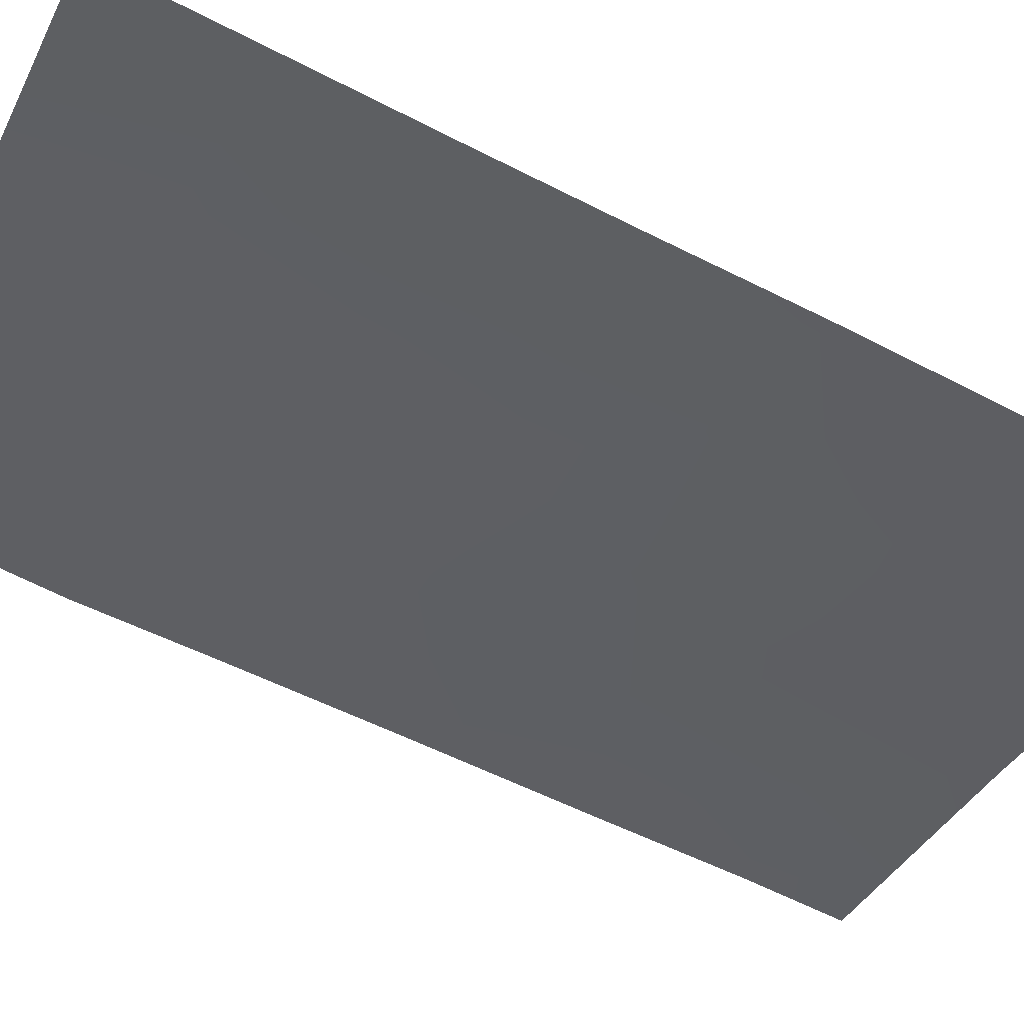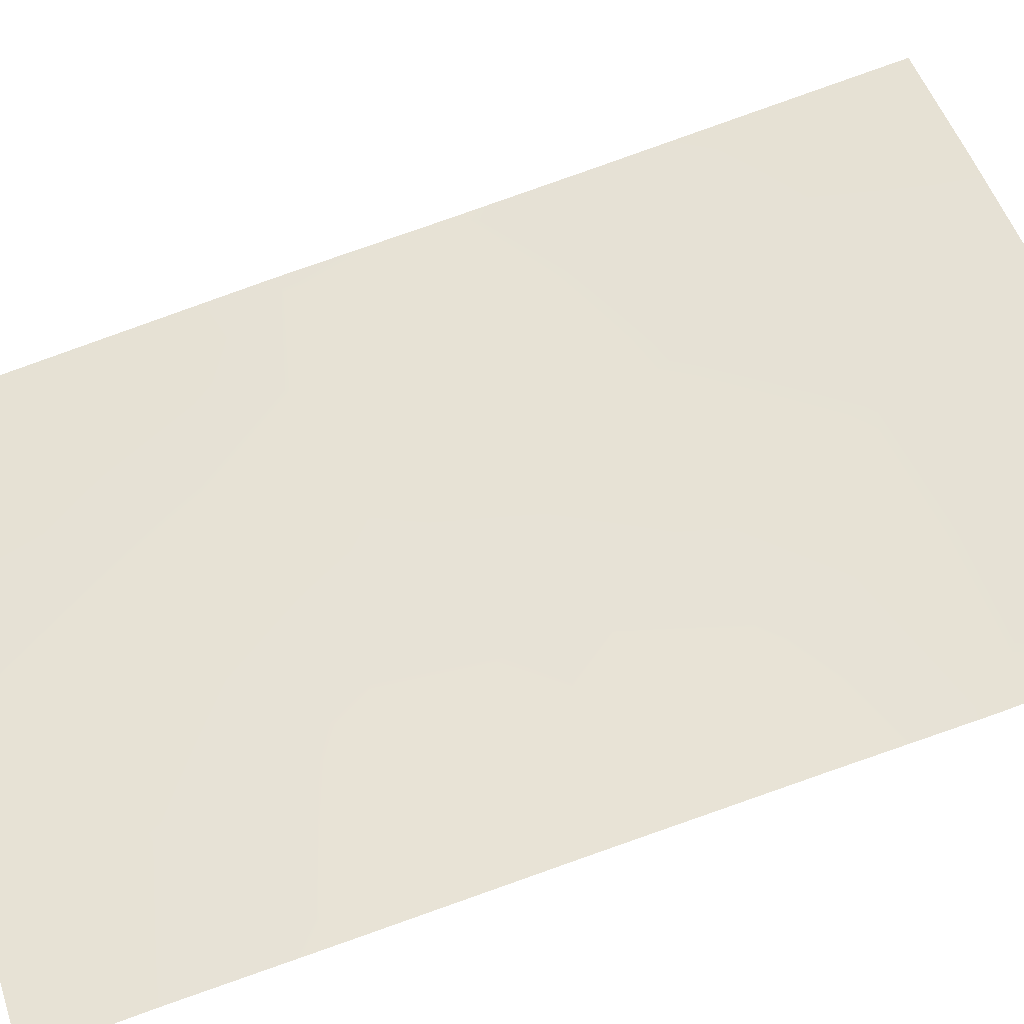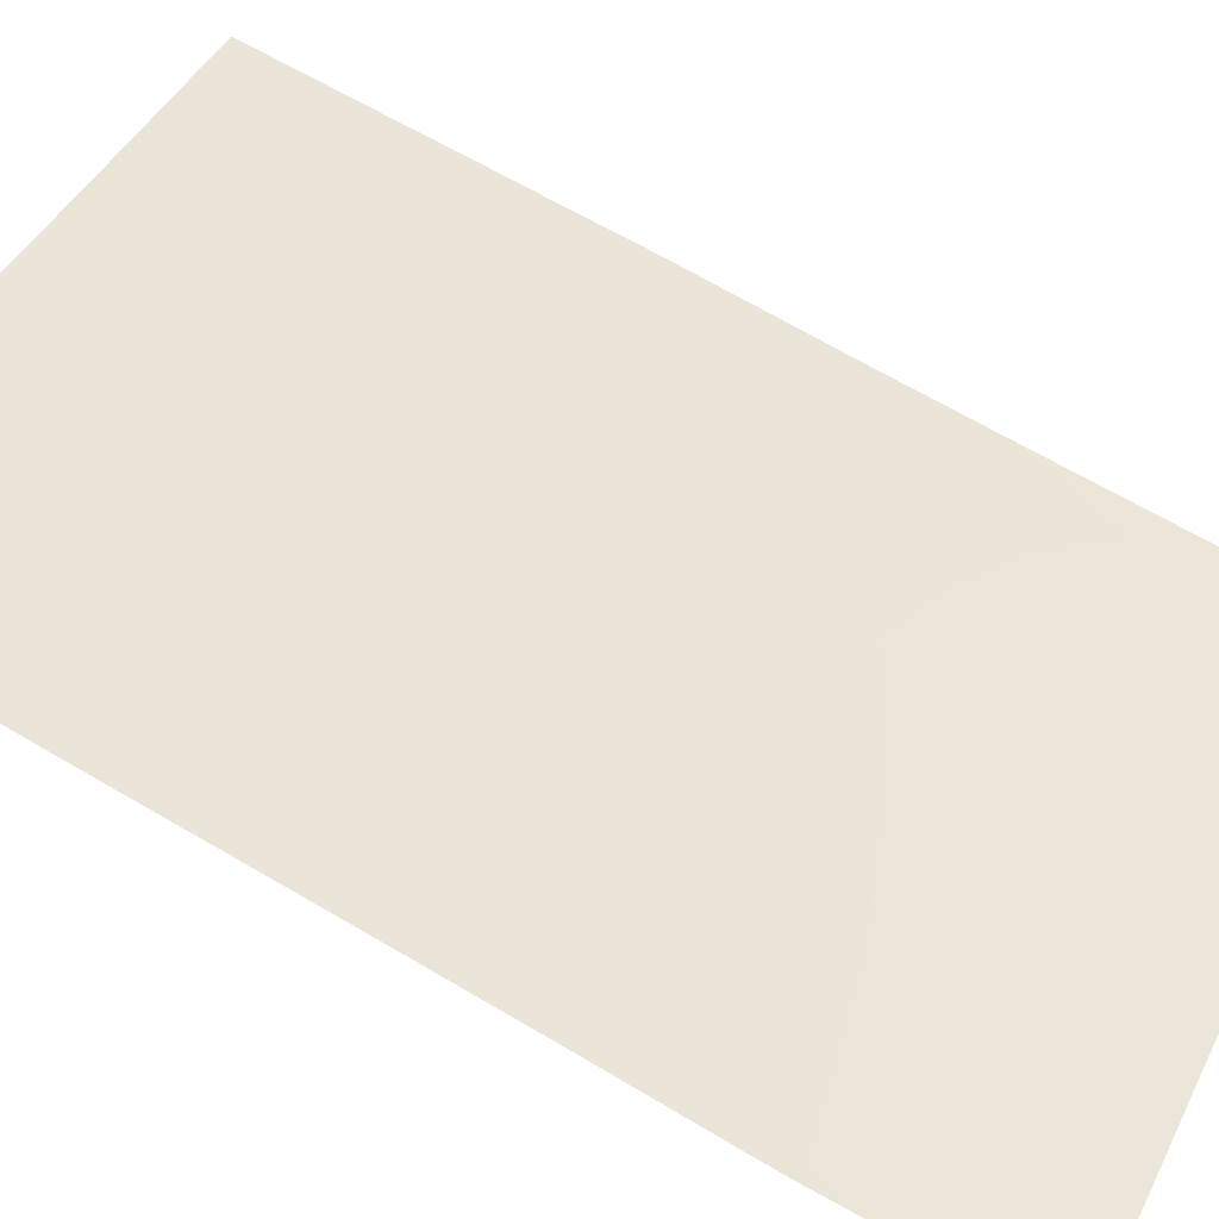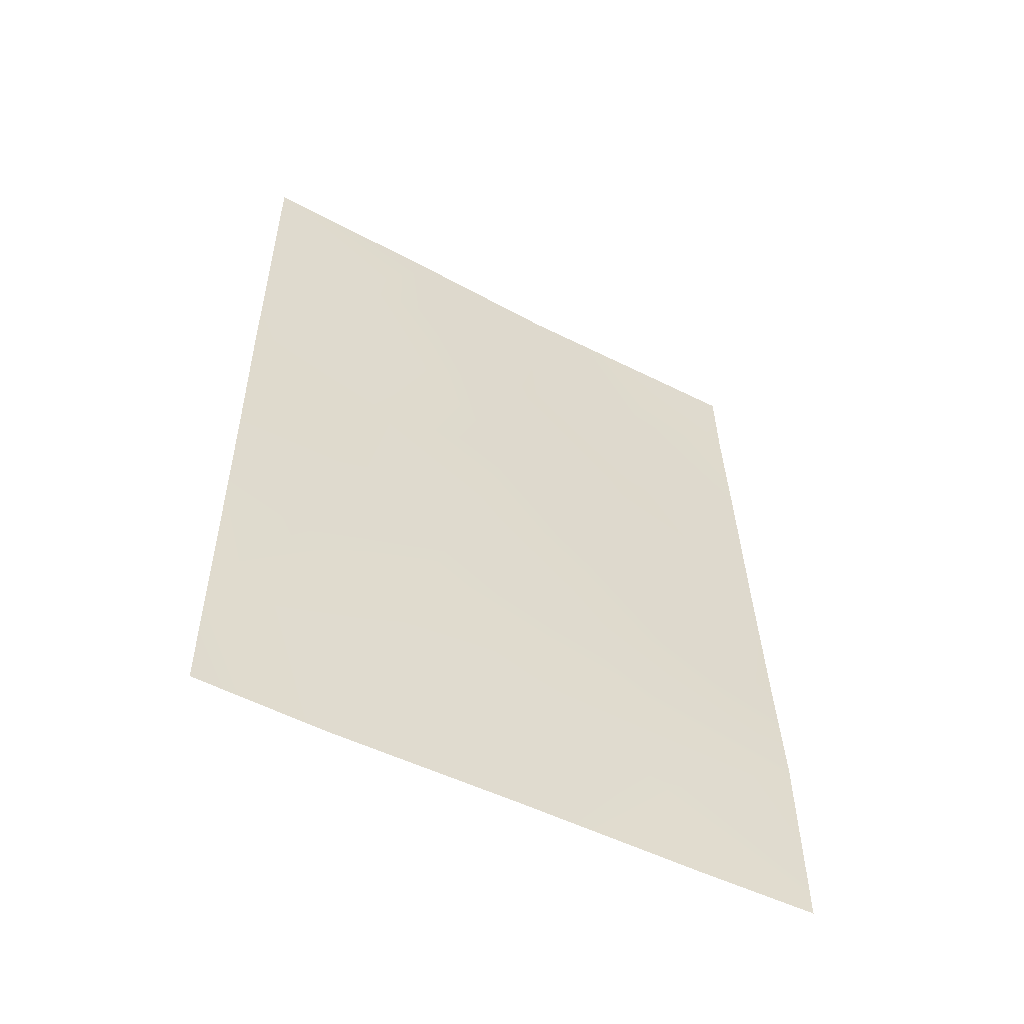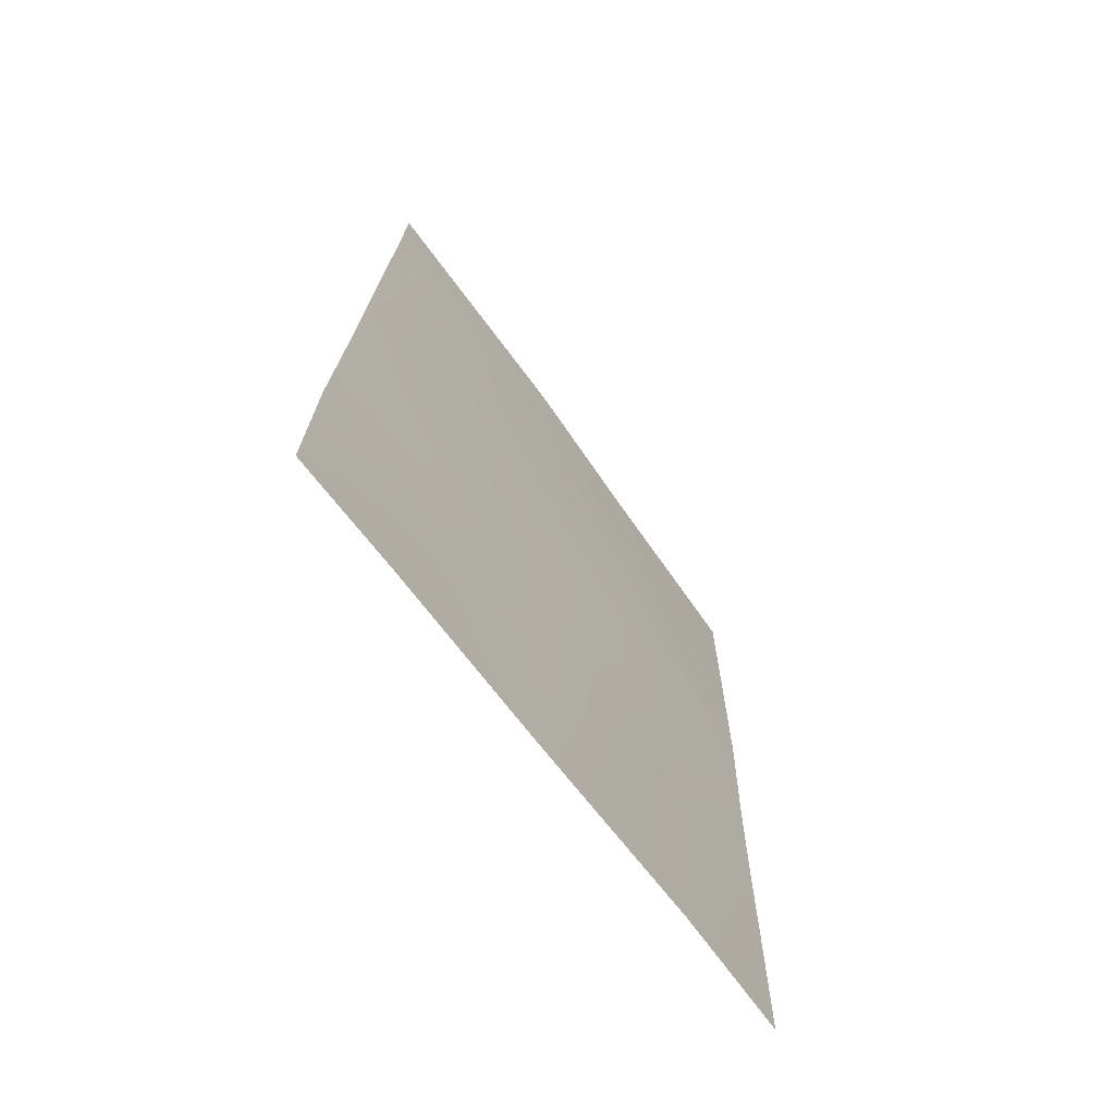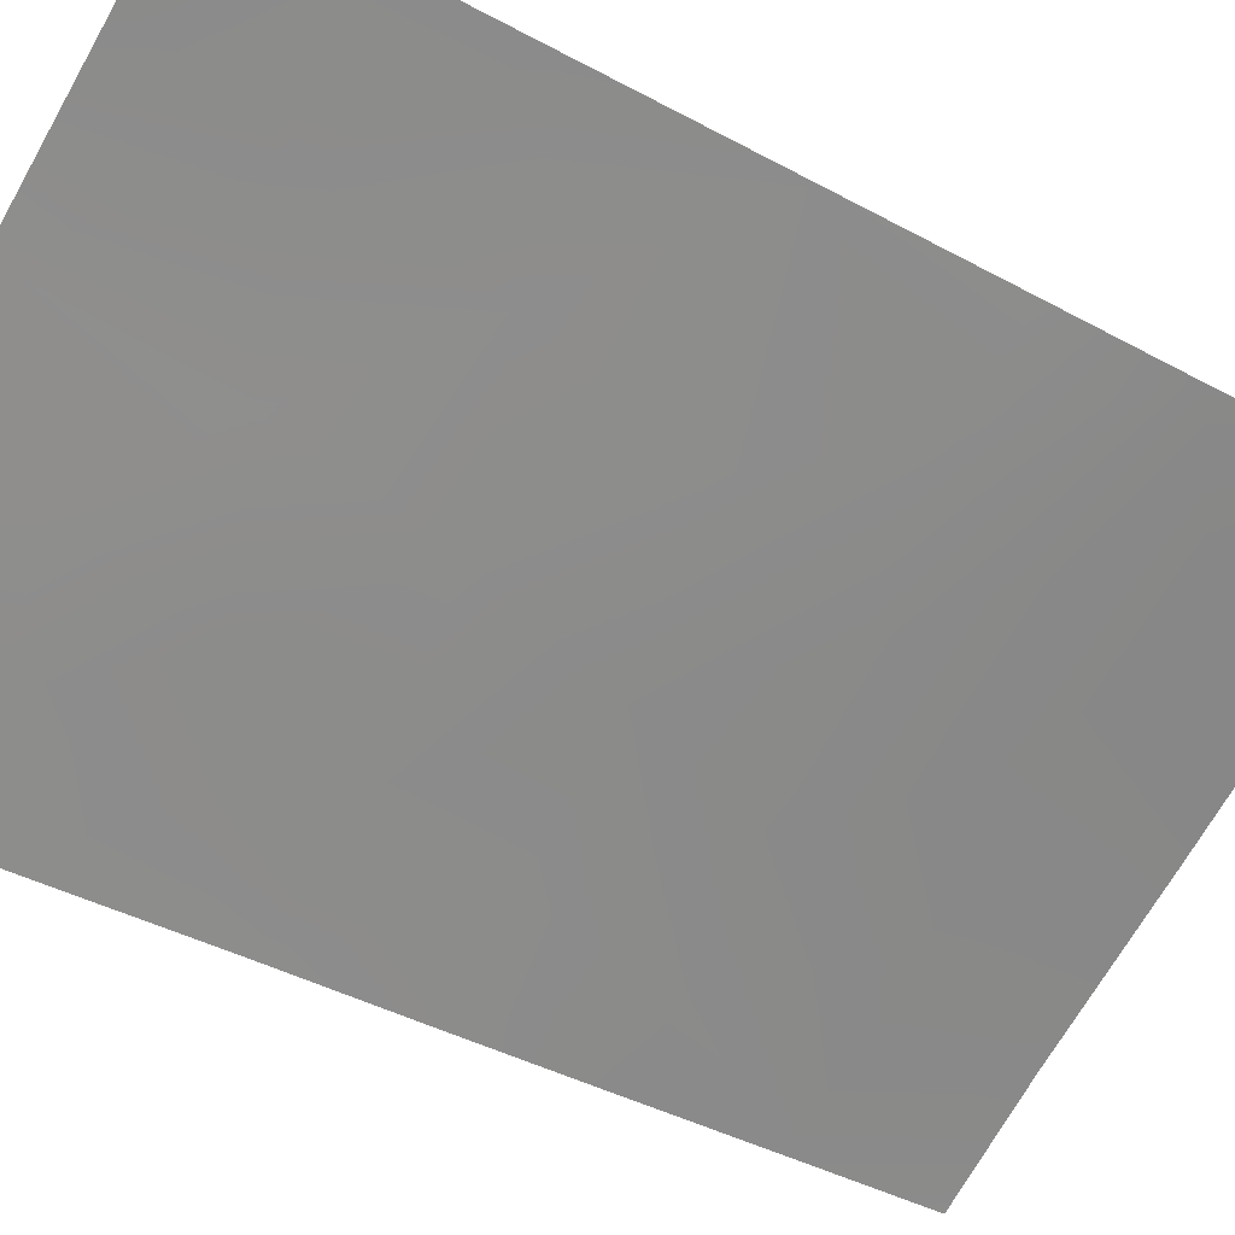
<metadata>
{"format":"obj","ext":"obj","renderer":"f3d","projection":"perspective","resolution":1024,"background":"white","views":[{"elev":-67.5,"azim":62.7,"up":"+Z"},{"elev":78.9,"azim":-110.6,"up":"+Z"},{"elev":74.3,"azim":-61.6,"up":"+Z"},{"elev":-55.0,"azim":178.3,"up":"+Y"},{"elev":-71.6,"azim":-26.9,"up":"+Y"},{"elev":-40.6,"azim":-123.4,"up":"+Z"}]}
</metadata>
<code>
v 16.9 -50 60.1
v 18.36 -41.14 59.6
v 13.32 -50 61.79
v 13.52 -38 62.14
v 13.51 -39.27 62.12
v 13.47 -41.17 62.05
v 13.33 -47.46 61.8
v 13.37 -45.74 61.88
v 20.64 -38 58.46
v 18.32 -38 59.68
v 20.56 -50 58.33
v 19.08 -50 59.08
v 13.42 -43.53 61.97
v 20.62 -42.63 58.43
v 20.59 -44.62 58.39
v 16.54 -38 60.66
v 16.71 -40.42 60.47
v 20.63 -40.34 58.45
v 16.37 -46.01 60.42
v 14.59 -45.65 61.29
v 14.49 -38 61.67
v 15.69 -44.03 60.82
v 15.24 -47.18 60.92
v 18.88 -42.96 59.3
v 15.03 -39.75 61.36
v 17.54 -44.48 59.9
v 15.06 -48.74 60.98
v 17.02 -42.55 60.21
v 14.76 -50 61.13
v 18.01 -39.39 59.81
v 19.6 -46.43 58.84
v 20.57 -48.17 58.35
v 18.07 -46.35 59.6
v 20.58 -46.34 58.36
v 15.23 -41.89 61.17
v 19.4 -39.65 59.1
v 19.71 -41.43 58.92
v 18.52 -48.27 59.36
v 16.78 -47.85 60.19
v 19.31 -44.5 59.04
f 18 14 37
f 4 21 5
f 16 10 30
f 13 35 22
f 20 22 19
f 3 7 27
f 25 5 21
f 23 7 20
f 30 10 36
f 9 18 36
f 21 16 25
f 12 38 32
f 26 22 28
f 6 35 13
f 16 30 17
f 6 25 35
f 28 22 35
f 12 1 38
f 8 13 20
f 26 28 24
f 39 1 27
f 17 2 28
f 27 29 3
f 32 38 31
f 5 25 6
f 28 2 24
f 12 32 11
f 37 24 2
f 23 20 19
f 31 34 32
f 17 28 35
f 39 27 23
f 39 23 19
f 33 39 19
f 26 33 19
f 20 13 22
f 19 22 26
f 17 30 2
f 1 29 27
f 25 16 17
f 31 15 34
f 40 26 24
f 14 40 24
f 40 33 26
f 14 24 37
f 18 37 36
f 31 38 33
f 15 31 40
f 36 37 2
f 31 33 40
f 36 2 30
f 23 27 7
f 8 20 7
f 38 39 33
f 38 1 39
f 25 17 35
f 36 10 9
f 40 14 15

</code>
